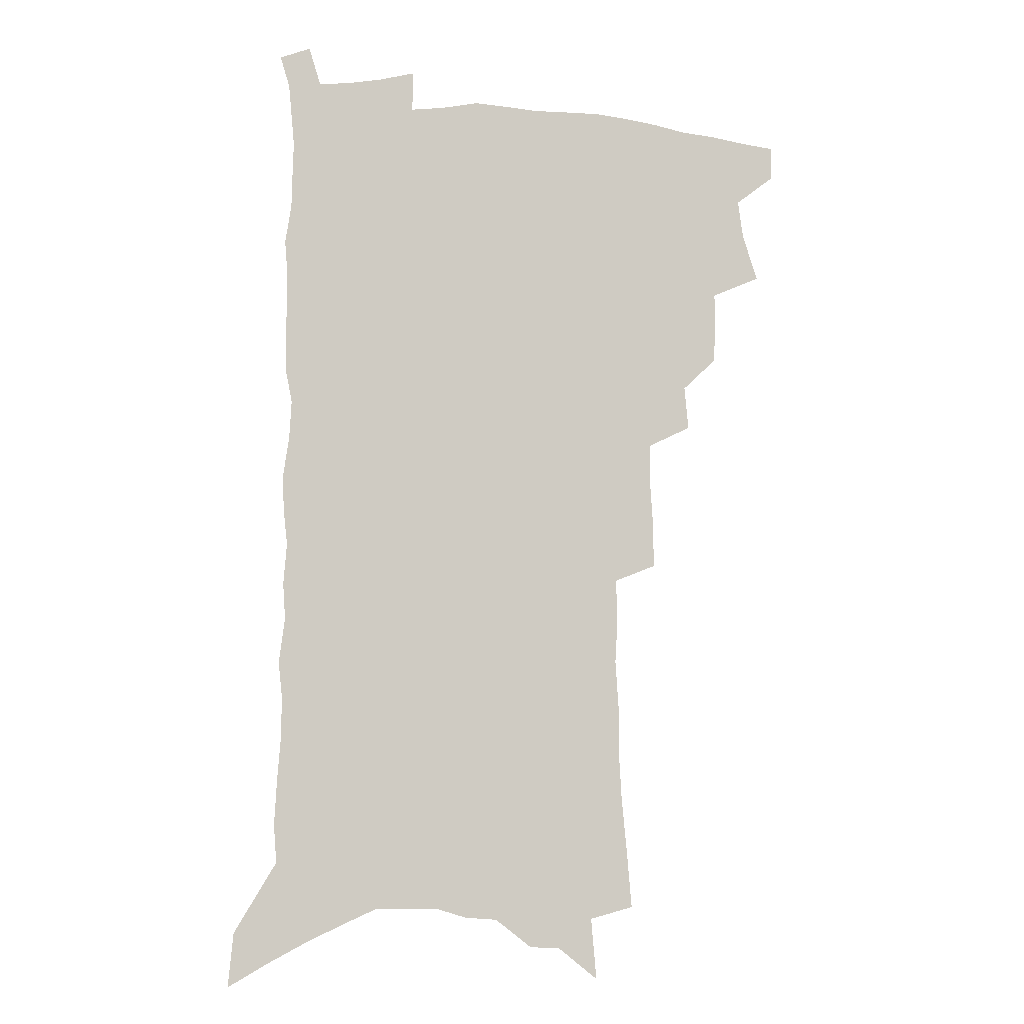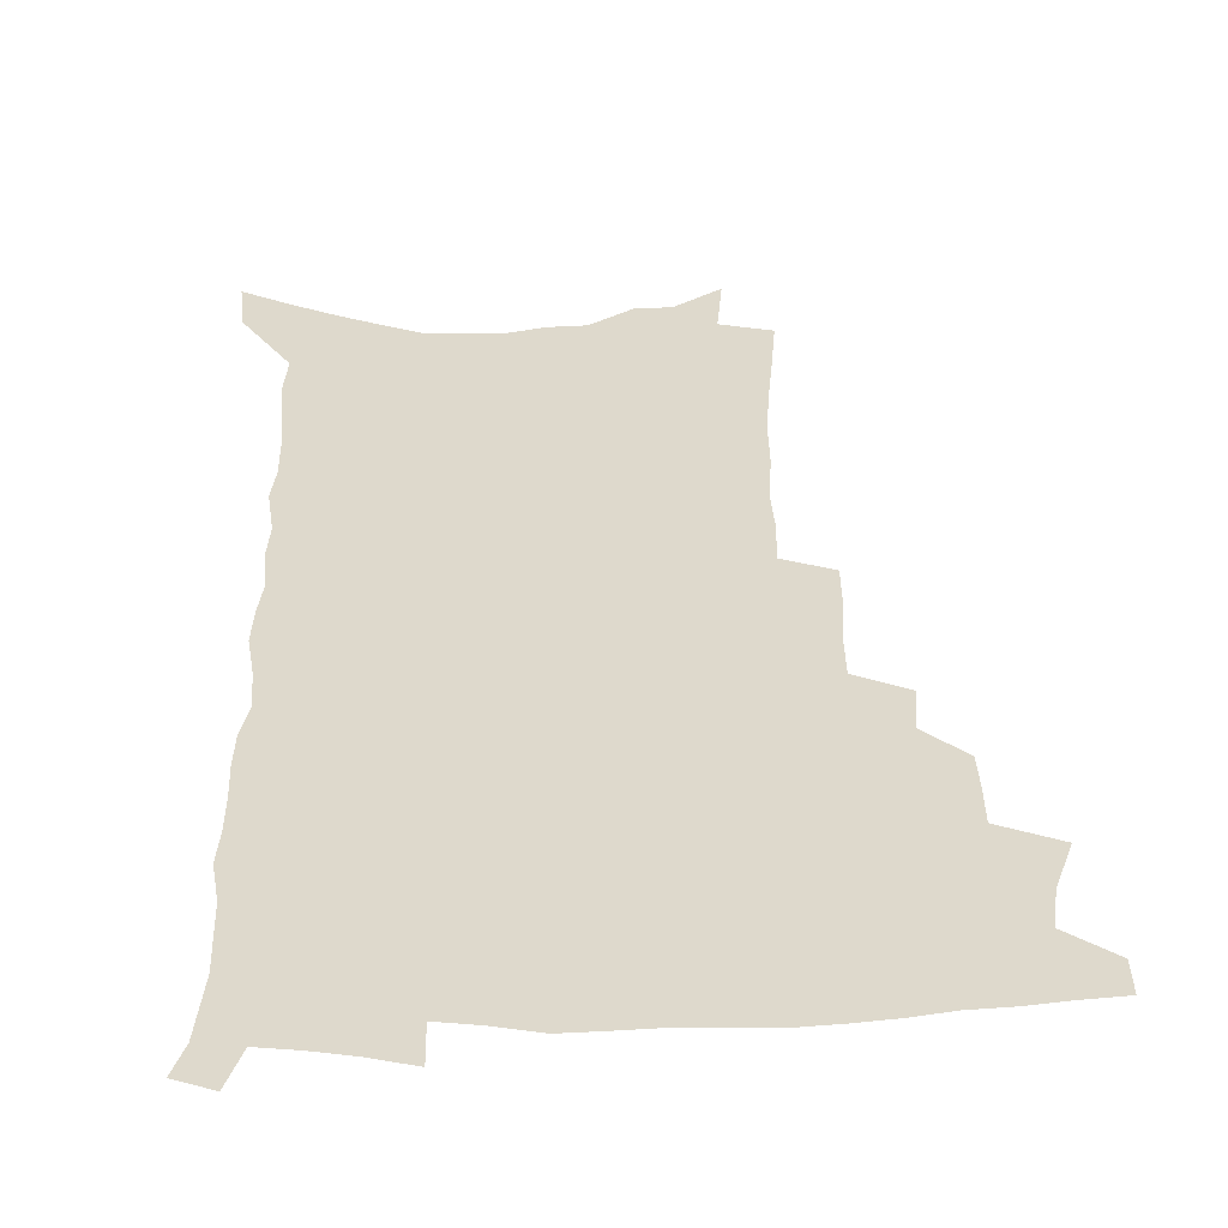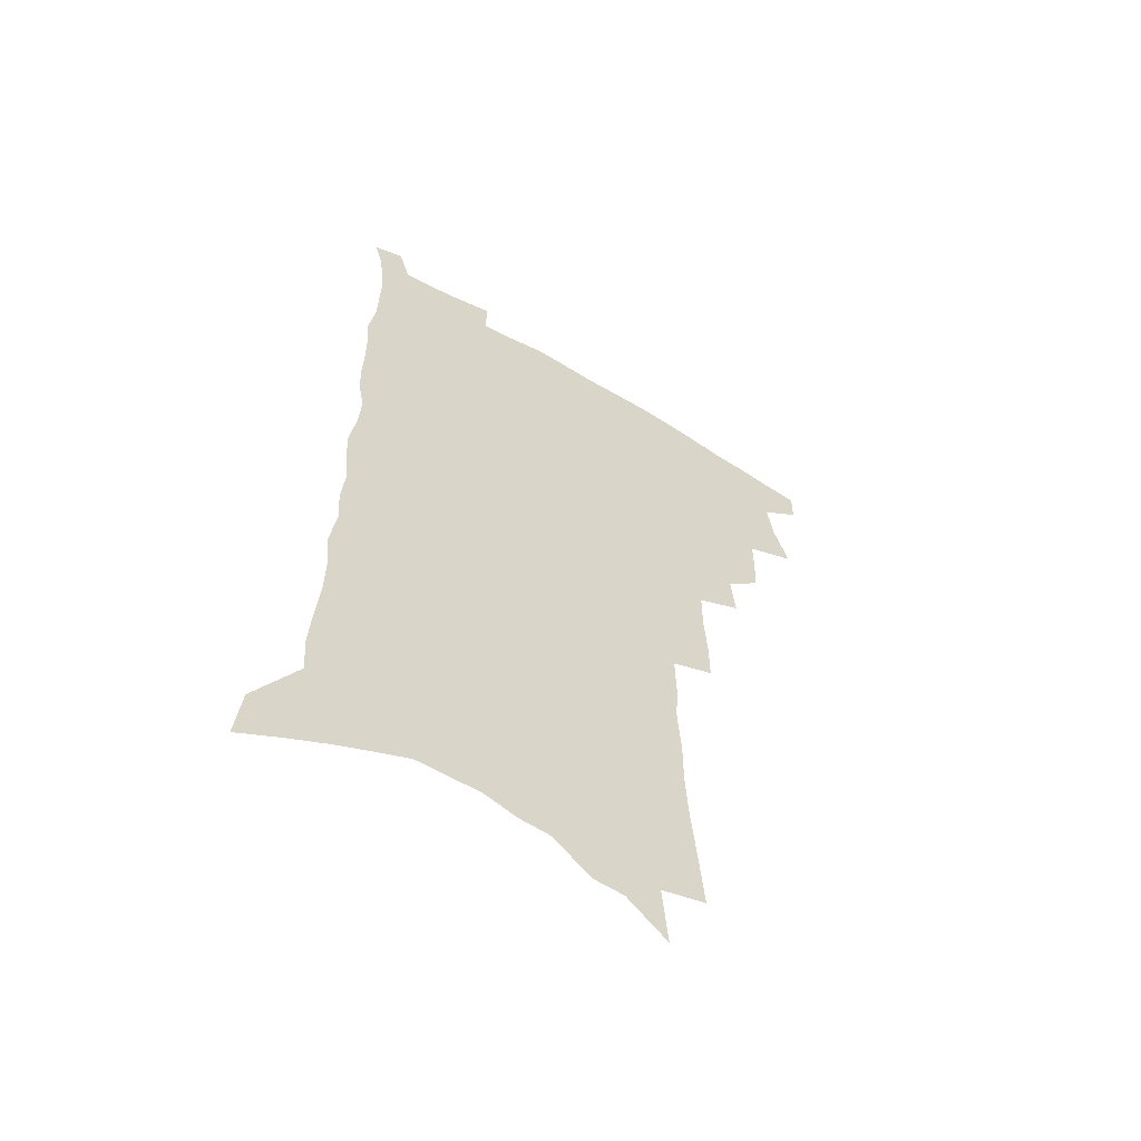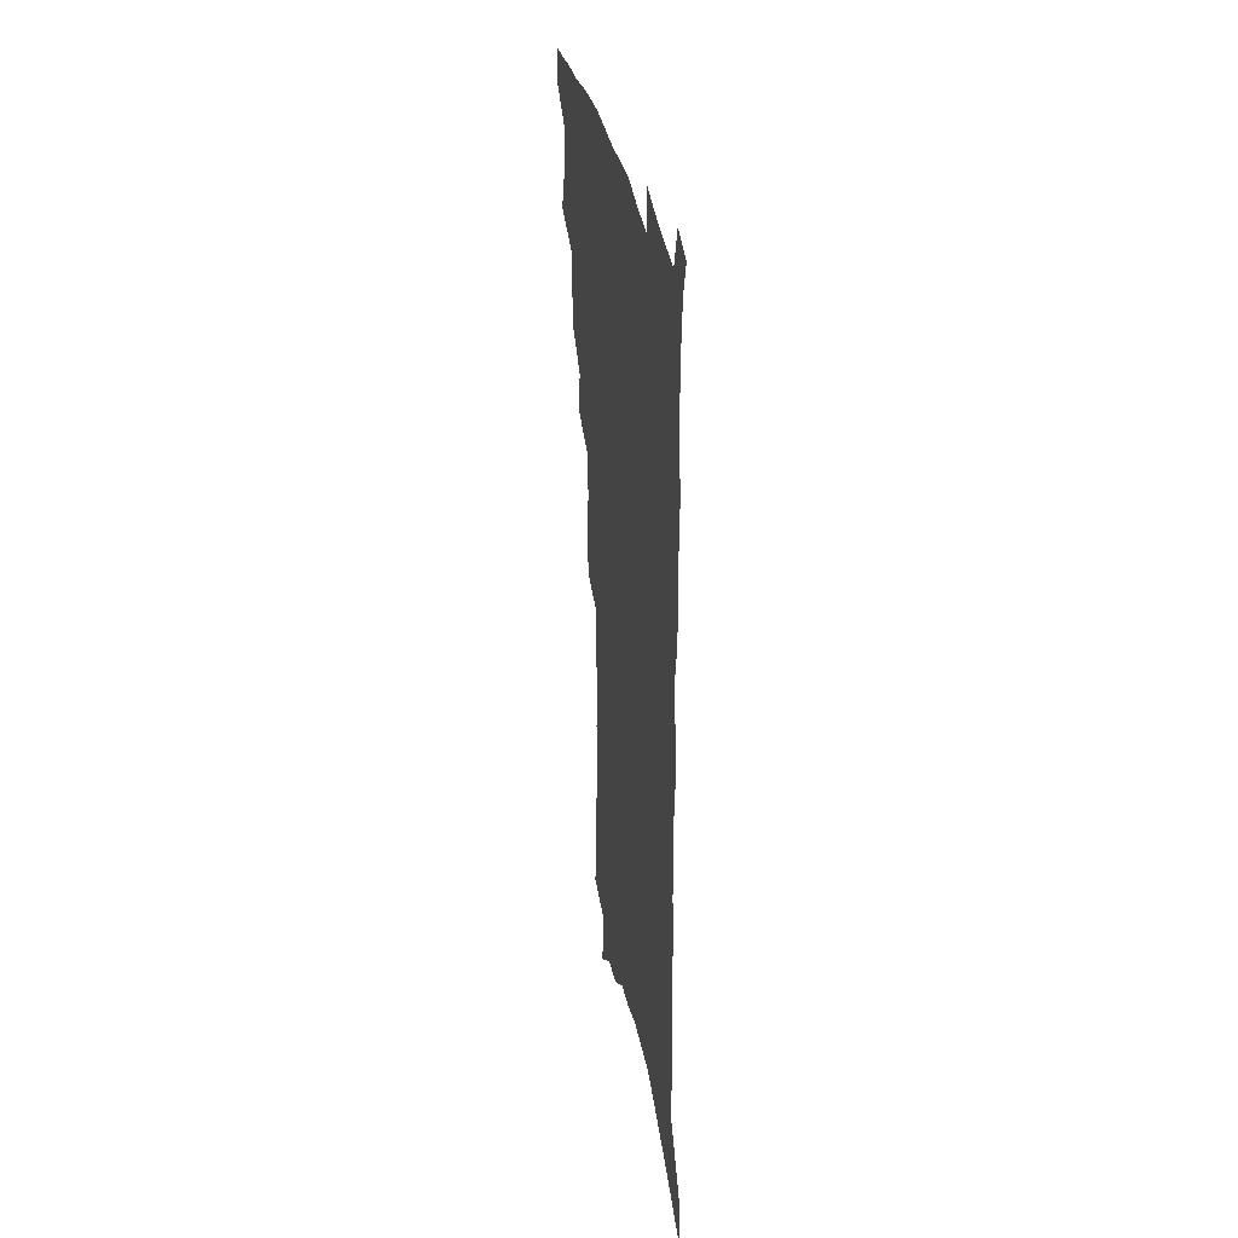
<metadata>
{"format":"obj","ext":"obj","renderer":"f3d","projection":"perspective","resolution":1024,"background":"white","views":[{"elev":-5.5,"azim":167.9,"up":"+Y"},{"elev":32.1,"azim":179.5,"up":"+Z"},{"elev":-59.2,"azim":148.8,"up":"+Y"},{"elev":35.6,"azim":79.3,"up":"+Y"}]}
</metadata>
<code>
v 491.5 498 0
v 491.3 511.9 0
v 498.7 451.2 0
v 505.1 470.2 0
v 507.3 485.9 0
v 507.1 499.8 0
v 505.2 513.6 0
v 519.4 412.8 0
v 518.9 427.5 0
v 519 442.5 0
v 521.8 459.3 0
v 522.1 473.6 0
v 523.1 488.1 0
v 521.6 501.4 0
v 518.9 515.8 0
v 531.8 381.8 0
v 533.5 399.6 0
v 535.3 416.7 0
v 536.4 432.6 0
v 535.4 446.4 0
v 536.3 461.1 0
v 536.7 475.2 0
v 537.3 489.4 0
v 535.3 503 0
v 533 517.1 0
v 548.3 319.4 0
v 548.4 337.2 0
v 549.7 356.3 0
v 549.7 373.2 0
v 549.4 389.1 0
v 552.1 407.4 0
v 550.1 420.2 0
v 553.5 437.9 0
v 553.2 450.9 0
v 552 463.9 0
v 552 477.4 0
v 551.3 490.6 0
v 549.5 504 0
v 546.4 519.8 0
v 559.3 170.2 0
v 561.3 193.5 0
v 563.6 217.1 0
v 564.8 238 0
v 564.7 256.3 0
v 566.1 277 0
v 565.2 293.5 0
v 565.6 312.6 0
v 565.1 329.6 0
v 565.1 346.6 0
v 564.7 362.5 0
v 565 379.1 0
v 565 394.5 0
v 565.9 410.3 0
v 565.4 424.2 0
v 566.4 438.7 0
v 566.9 452.8 0
v 566.7 466.1 0
v 566 478.9 0
v 564.7 492 0
v 562.8 505.9 0
v 560 521.8 0
v 575.3 139.8 0
v 577.5 165.6 0
v 574.7 180 0
v 579.8 210.6 0
v 580.2 230.2 0
v 580.5 249.1 0
v 580.6 267.4 0
v 579.9 284 0
v 580.3 303.1 0
v 580.4 320.9 0
v 580.3 337.5 0
v 579.3 352 0
v 579.1 367.7 0
v 578.9 382.9 0
v 579 397.9 0
v 579.9 413.4 0
v 580.5 427.7 0
v 580.3 440.9 0
v 580.4 454.4 0
v 579.9 467.2 0
v 578.9 480 0
v 578.2 493 0
v 576.8 506.3 0
v 573.7 523.2 0
v 591.8 153.3 0
v 591.8 173.3 0
v 591.8 194.4 0
v 595.2 221.5 0
v 594.9 239.3 0
v 594.9 257.7 0
v 594.4 274.7 0
v 593.1 289.5 0
v 593.4 307.9 0
v 593.1 323.9 0
v 593 340.5 0
v 592.9 356.5 0
v 592.4 371 0
v 592.7 387 0
v 592.9 401.7 0
v 593 415.4 0
v 593.9 430.1 0
v 593 442 0
v 593.4 455.6 0
v 593.6 468.3 0
v 592.1 481.1 0
v 591.3 493.9 0
v 590.1 507.3 0
v 587.9 523.1 0
v 604.5 154.1 0
v 607.9 188 0
v 608.6 209.7 0
v 608.1 226.9 0
v 606.7 240.6 0
v 607.5 261.9 0
v 606.9 278.5 0
v 606.7 296.2 0
v 606.2 312 0
v 605.8 327.3 0
v 605.6 343.2 0
v 605.5 359.1 0
v 604.9 372.5 0
v 605 387.3 0
v 605 401.4 0
v 605.6 417 0
v 605.8 430.4 0
v 605.5 442.8 0
v 606 456.2 0
v 606 468.9 0
v 605.4 481.6 0
v 604.2 494.9 0
v 603.6 508.1 0
v 602 522.9 0
v 619.7 166.1 0
v 621 193.3 0
v 620.9 212.5 0
v 620.7 231 0
v 620.3 248.2 0
v 619.7 264.2 0
v 619.2 280.8 0
v 618.7 297.3 0
v 618.2 312.5 0
v 618.5 331.8 0
v 618.1 345.8 0
v 617.8 361 0
v 617.2 373.8 0
v 617.7 389.4 0
v 617.8 404 0
v 617.9 417.9 0
v 617.9 430.7 0
v 618.1 443.7 0
v 618.7 457.3 0
v 618.5 469.4 0
v 618.6 481.9 0
v 618.6 494.4 0
v 617.6 507.7 0
v 615.5 524 0
v 632.8 167.2 0
v 633.4 193.9 0
v 633.2 214.6 0
v 632.9 233.7 0
v 632.5 249.8 0
v 632 267 0
v 631.5 283.5 0
v 631 300 0
v 630.6 315.8 0
v 630.5 330.5 0
v 630.1 346.2 0
v 629.8 361.4 0
v 629.9 377 0
v 629.8 390 0
v 629.9 404.4 0
v 630 418.7 0
v 630.1 431 0
v 630.2 444 0
v 630.7 456.9 0
v 631 469.3 0
v 631.2 481.8 0
v 631.6 494.3 0
v 630.9 507.9 0
v 629 524.8 0
v 646.1 171.3 0
v 645.9 194 0
v 645.4 215.4 0
v 644.9 233.9 0
v 644.7 249.5 0
v 644 267.3 0
v 643.7 282.2 0
v 643 299.2 0
v 642.4 318.3 0
v 642.5 330.8 0
v 642.3 344.9 0
v 641.9 361.1 0
v 641.8 376.1 0
v 641.8 391 0
v 641.9 404.4 0
v 642.2 417.5 0
v 642.2 431.3 0
v 642.2 444.7 0
v 643.1 456.5 0
v 643.4 468.9 0
v 643.8 481.7 0
v 644.2 494.2 0
v 644.3 507.2 0
v 644 521.8 0
v 659.1 171.3 0
v 658.5 193.4 0
v 657.9 213 0
v 657.2 232.3 0
v 657.5 246.3 0
v 656.2 266.6 0
v 655.7 283.1 0
v 655.1 299.6 0
v 654.6 315.8 0
v 654.3 330.9 0
v 654.2 344.9 0
v 653.8 361.6 0
v 653.8 375.5 0
v 654.6 388.1 0
v 654 403.4 0
v 654.5 416.4 0
v 654.7 430 0
v 655.6 442.4 0
v 655.3 456.1 0
v 655.8 468.6 0
v 656.3 481 0
v 656.7 493.8 0
v 657.3 506.4 0
v 657.7 520.1 0
v 657.5 536.5 0
v 672.1 171.4 0
v 671.5 190.9 0
v 670.5 211.3 0
v 669.9 229.5 0
v 669.7 245.8 0
v 669.1 263.2 0
v 668 281.5 0
v 667.8 296.9 0
v 666.6 314.9 0
v 666.5 329.4 0
v 666.1 345 0
v 666.7 358.5 0
v 666.2 373.5 0
v 666.7 387 0
v 667.8 399.7 0
v 667.1 414.4 0
v 667.3 428.4 0
v 667.9 441.2 0
v 667.2 455.9 0
v 668.2 467.9 0
v 668.8 480.5 0
v 669.5 493 0
v 670.2 505.7 0
v 671 519 0
v 672.1 532.8 0
v 686.6 165.1 0
v 685.4 185.9 0
v 684.1 206.4 0
v 683.1 225.3 0
v 683.1 241.7 0
v 682.1 259.7 0
v 681.7 276.4 0
v 681.1 292.9 0
v 680.5 309.4 0
v 679.1 326.7 0
v 679.6 340.7 0
v 680 354.8 0
v 679.8 369.3 0
v 679.4 384.2 0
v 680.7 397 0
v 678.6 414.5 0
v 680.8 425.9 0
v 681 439.4 0
v 681 453 0
v 681.3 466.1 0
v 681.8 479.1 0
v 682.3 492 0
v 682.9 504.8 0
v 684.2 517.5 0
v 685.7 530.4 0
v 701.5 158.2 0
v 700.1 179 0
v 698.5 200.2 0
v 698.4 217.5 0
v 697.7 235.2 0
v 696.7 253.3 0
v 695.2 271.7 0
v 695.4 287.2 0
v 694.8 303.7 0
v 693.5 320.6 0
v 693.9 335.2 0
v 695.1 348.9 0
v 692.9 366.2 0
v 692.8 380.5 0
v 695.1 392.9 0
v 693.6 409.1 0
v 693.8 423.1 0
v 695.3 436 0
v 694 451 0
v 694.5 464.1 0
v 694.9 477.4 0
v 695.9 490.2 0
v 695.9 503.5 0
v 697.5 516.1 0
v 698.7 528.9 0
v 703.5 544.6 0
v 717.3 150 0
v 714.3 174.2 0
v 714.3 191.7 0
v 715.4 207.4 0
v 714.3 225.7 0
v 712.8 244.4 0
v 712.6 261.2 0
v 714.1 275.8 0
v 711.7 294.7 0
v 712.6 309.5 0
v 711.1 326.4 0
v 712.6 340.2 0
v 713.3 355.1 0
v 710.7 372.4 0
v 709.8 388 0
v 712.3 401 0
v 712.7 415.3 0
v 712.2 430.1 0
v 712.3 444.5 0
v 713.3 458.1 0
v 710.8 473.8 0
v 710.4 487.7 0
v 710 501.6 0
v 711.1 514.5 0
v 712.3 527.3 0
v 716.1 539.8 0
v 734 140.5 0
v 731.7 162.9 0
f 5 6 1
f 1 6 2
f 6 7 2
f 10 11 3
f 3 11 4
f 11 12 4
f 4 12 5
f 12 13 5
f 5 13 6
f 13 14 6
f 6 14 7
f 14 15 7
f 17 18 8
f 8 18 9
f 18 19 9
f 9 19 10
f 19 20 10
f 10 20 11
f 20 21 11
f 11 21 12
f 21 22 12
f 12 22 13
f 22 23 13
f 13 23 14
f 23 24 14
f 14 24 15
f 24 25 15
f 29 30 16
f 16 30 17
f 30 31 17
f 17 31 18
f 31 32 18
f 18 32 19
f 32 33 19
f 19 33 20
f 33 34 20
f 20 34 21
f 34 35 21
f 21 35 22
f 35 36 22
f 22 36 23
f 36 37 23
f 23 37 24
f 37 38 24
f 24 38 25
f 38 39 25
f 47 48 26
f 26 48 27
f 48 49 27
f 27 49 28
f 49 50 28
f 28 50 29
f 50 51 29
f 29 51 30
f 51 52 30
f 30 52 31
f 52 53 31
f 31 53 32
f 53 54 32
f 32 54 33
f 54 55 33
f 33 55 34
f 55 56 34
f 34 56 35
f 56 57 35
f 35 57 36
f 57 58 36
f 36 58 37
f 58 59 37
f 37 59 38
f 59 60 38
f 38 60 39
f 60 61 39
f 63 64 40
f 40 64 41
f 64 65 41
f 41 65 42
f 65 66 42
f 42 66 43
f 66 67 43
f 43 67 44
f 67 68 44
f 44 68 45
f 68 69 45
f 45 69 46
f 69 70 46
f 46 70 47
f 70 71 47
f 47 71 48
f 71 72 48
f 48 72 49
f 72 73 49
f 49 73 50
f 73 74 50
f 50 74 51
f 74 75 51
f 51 75 52
f 75 76 52
f 52 76 53
f 76 77 53
f 53 77 54
f 77 78 54
f 54 78 55
f 78 79 55
f 55 79 56
f 79 80 56
f 56 80 57
f 80 81 57
f 57 81 58
f 81 82 58
f 58 82 59
f 82 83 59
f 59 83 60
f 83 84 60
f 60 84 61
f 84 85 61
f 62 86 63
f 86 87 63
f 63 87 64
f 87 88 64
f 64 88 65
f 88 89 65
f 65 89 66
f 89 90 66
f 66 90 67
f 90 91 67
f 67 91 68
f 91 92 68
f 68 92 69
f 92 93 69
f 69 93 70
f 93 94 70
f 70 94 71
f 94 95 71
f 71 95 72
f 95 96 72
f 72 96 73
f 96 97 73
f 73 97 74
f 97 98 74
f 74 98 75
f 98 99 75
f 75 99 76
f 99 100 76
f 76 100 77
f 100 101 77
f 77 101 78
f 101 102 78
f 78 102 79
f 102 103 79
f 79 103 80
f 103 104 80
f 80 104 81
f 104 105 81
f 81 105 82
f 105 106 82
f 82 106 83
f 106 107 83
f 83 107 84
f 107 108 84
f 84 108 85
f 108 109 85
f 86 110 87
f 110 111 87
f 87 111 88
f 111 112 88
f 88 112 89
f 112 113 89
f 89 113 90
f 113 114 90
f 90 114 91
f 114 115 91
f 91 115 92
f 115 116 92
f 92 116 93
f 116 117 93
f 93 117 94
f 117 118 94
f 94 118 95
f 118 119 95
f 95 119 96
f 119 120 96
f 96 120 97
f 120 121 97
f 97 121 98
f 121 122 98
f 98 122 99
f 122 123 99
f 99 123 100
f 123 124 100
f 100 124 101
f 124 125 101
f 101 125 102
f 125 126 102
f 102 126 103
f 126 127 103
f 103 127 104
f 127 128 104
f 104 128 105
f 128 129 105
f 105 129 106
f 129 130 106
f 106 130 107
f 130 131 107
f 107 131 108
f 131 132 108
f 108 132 109
f 132 133 109
f 110 134 111
f 134 135 111
f 111 135 112
f 135 136 112
f 112 136 113
f 136 137 113
f 113 137 114
f 137 138 114
f 114 138 115
f 138 139 115
f 115 139 116
f 139 140 116
f 116 140 117
f 140 141 117
f 117 141 118
f 141 142 118
f 118 142 119
f 142 143 119
f 119 143 120
f 143 144 120
f 120 144 121
f 144 145 121
f 121 145 122
f 145 146 122
f 122 146 123
f 146 147 123
f 123 147 124
f 147 148 124
f 124 148 125
f 148 149 125
f 125 149 126
f 149 150 126
f 126 150 127
f 150 151 127
f 127 151 128
f 151 152 128
f 128 152 129
f 152 153 129
f 129 153 130
f 153 154 130
f 130 154 131
f 154 155 131
f 131 155 132
f 155 156 132
f 132 156 133
f 156 157 133
f 134 158 135
f 158 159 135
f 135 159 136
f 159 160 136
f 136 160 137
f 160 161 137
f 137 161 138
f 161 162 138
f 138 162 139
f 162 163 139
f 139 163 140
f 163 164 140
f 140 164 141
f 164 165 141
f 141 165 142
f 165 166 142
f 142 166 143
f 166 167 143
f 143 167 144
f 167 168 144
f 144 168 145
f 168 169 145
f 145 169 146
f 169 170 146
f 146 170 147
f 170 171 147
f 147 171 148
f 171 172 148
f 148 172 149
f 172 173 149
f 149 173 150
f 173 174 150
f 150 174 151
f 174 175 151
f 151 175 152
f 175 176 152
f 152 176 153
f 176 177 153
f 153 177 154
f 177 178 154
f 154 178 155
f 178 179 155
f 155 179 156
f 179 180 156
f 156 180 157
f 180 181 157
f 158 182 159
f 182 183 159
f 159 183 160
f 183 184 160
f 160 184 161
f 184 185 161
f 161 185 162
f 185 186 162
f 162 186 163
f 186 187 163
f 163 187 164
f 187 188 164
f 164 188 165
f 188 189 165
f 165 189 166
f 189 190 166
f 166 190 167
f 190 191 167
f 167 191 168
f 191 192 168
f 168 192 169
f 192 193 169
f 169 193 170
f 193 194 170
f 170 194 171
f 194 195 171
f 171 195 172
f 195 196 172
f 172 196 173
f 196 197 173
f 173 197 174
f 197 198 174
f 174 198 175
f 198 199 175
f 175 199 176
f 199 200 176
f 176 200 177
f 200 201 177
f 177 201 178
f 201 202 178
f 178 202 179
f 202 203 179
f 179 203 180
f 203 204 180
f 180 204 181
f 204 205 181
f 182 206 183
f 206 207 183
f 183 207 184
f 207 208 184
f 184 208 185
f 208 209 185
f 185 209 186
f 209 210 186
f 186 210 187
f 210 211 187
f 187 211 188
f 211 212 188
f 188 212 189
f 212 213 189
f 189 213 190
f 213 214 190
f 190 214 191
f 214 215 191
f 191 215 192
f 215 216 192
f 192 216 193
f 216 217 193
f 193 217 194
f 217 218 194
f 194 218 195
f 218 219 195
f 195 219 196
f 219 220 196
f 196 220 197
f 220 221 197
f 197 221 198
f 221 222 198
f 198 222 199
f 222 223 199
f 199 223 200
f 223 224 200
f 200 224 201
f 224 225 201
f 201 225 202
f 225 226 202
f 202 226 203
f 226 227 203
f 203 227 204
f 227 228 204
f 204 228 205
f 228 229 205
f 206 231 207
f 231 232 207
f 207 232 208
f 232 233 208
f 208 233 209
f 233 234 209
f 209 234 210
f 234 235 210
f 210 235 211
f 235 236 211
f 211 236 212
f 236 237 212
f 212 237 213
f 237 238 213
f 213 238 214
f 238 239 214
f 214 239 215
f 239 240 215
f 215 240 216
f 240 241 216
f 216 241 217
f 241 242 217
f 217 242 218
f 242 243 218
f 218 243 219
f 243 244 219
f 219 244 220
f 244 245 220
f 220 245 221
f 245 246 221
f 221 246 222
f 246 247 222
f 222 247 223
f 247 248 223
f 223 248 224
f 248 249 224
f 224 249 225
f 249 250 225
f 225 250 226
f 250 251 226
f 226 251 227
f 251 252 227
f 227 252 228
f 252 253 228
f 228 253 229
f 253 254 229
f 229 254 230
f 254 255 230
f 231 256 232
f 256 257 232
f 232 257 233
f 257 258 233
f 233 258 234
f 258 259 234
f 234 259 235
f 259 260 235
f 235 260 236
f 260 261 236
f 236 261 237
f 261 262 237
f 237 262 238
f 262 263 238
f 238 263 239
f 263 264 239
f 239 264 240
f 264 265 240
f 240 265 241
f 265 266 241
f 241 266 242
f 266 267 242
f 242 267 243
f 267 268 243
f 243 268 244
f 268 269 244
f 244 269 245
f 269 270 245
f 245 270 246
f 270 271 246
f 246 271 247
f 271 272 247
f 247 272 248
f 272 273 248
f 248 273 249
f 273 274 249
f 249 274 250
f 274 275 250
f 250 275 251
f 275 276 251
f 251 276 252
f 276 277 252
f 252 277 253
f 277 278 253
f 253 278 254
f 278 279 254
f 254 279 255
f 279 280 255
f 256 281 257
f 281 282 257
f 257 282 258
f 282 283 258
f 258 283 259
f 283 284 259
f 259 284 260
f 284 285 260
f 260 285 261
f 285 286 261
f 261 286 262
f 286 287 262
f 262 287 263
f 287 288 263
f 263 288 264
f 288 289 264
f 264 289 265
f 289 290 265
f 265 290 266
f 290 291 266
f 266 291 267
f 291 292 267
f 267 292 268
f 292 293 268
f 268 293 269
f 293 294 269
f 269 294 270
f 294 295 270
f 270 295 271
f 295 296 271
f 271 296 272
f 296 297 272
f 272 297 273
f 297 298 273
f 273 298 274
f 298 299 274
f 274 299 275
f 299 300 275
f 275 300 276
f 300 301 276
f 276 301 277
f 301 302 277
f 277 302 278
f 302 303 278
f 278 303 279
f 303 304 279
f 279 304 280
f 304 305 280
f 281 307 282
f 307 308 282
f 282 308 283
f 308 309 283
f 283 309 284
f 309 310 284
f 284 310 285
f 310 311 285
f 285 311 286
f 311 312 286
f 286 312 287
f 312 313 287
f 287 313 288
f 313 314 288
f 288 314 289
f 314 315 289
f 289 315 290
f 315 316 290
f 290 316 291
f 316 317 291
f 291 317 292
f 317 318 292
f 292 318 293
f 318 319 293
f 293 319 294
f 319 320 294
f 294 320 295
f 320 321 295
f 295 321 296
f 321 322 296
f 296 322 297
f 322 323 297
f 297 323 298
f 323 324 298
f 298 324 299
f 324 325 299
f 299 325 300
f 325 326 300
f 300 326 301
f 326 327 301
f 301 327 302
f 327 328 302
f 302 328 303
f 328 329 303
f 303 329 304
f 329 330 304
f 304 330 305
f 330 331 305
f 305 331 306
f 331 332 306
f 307 333 308
f 333 334 308
f 308 334 309

</code>
